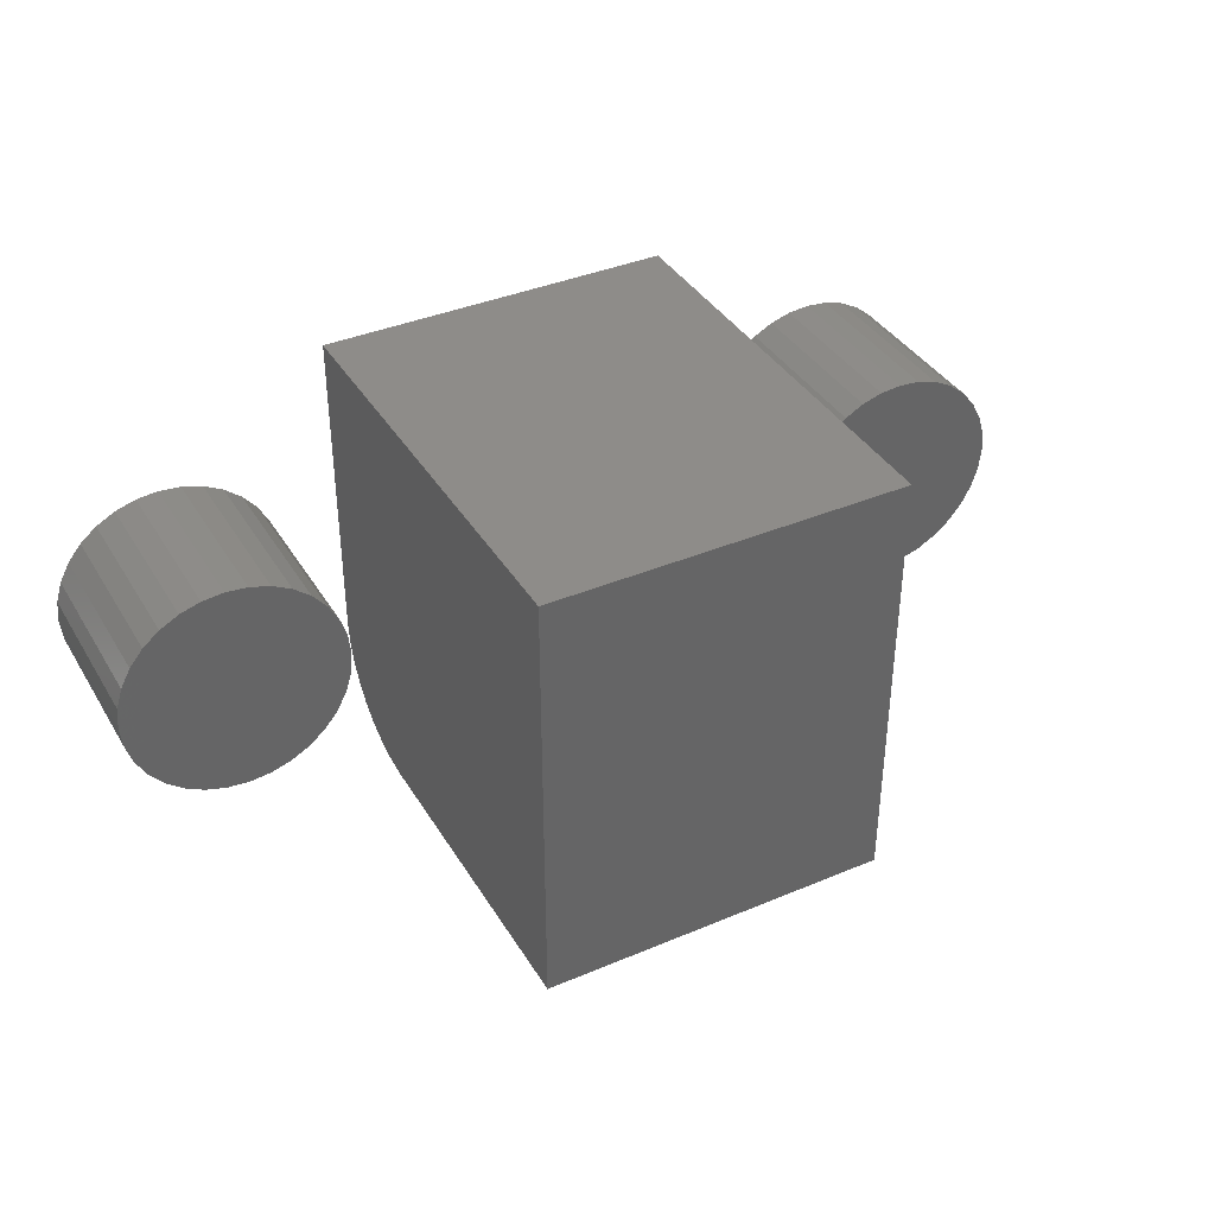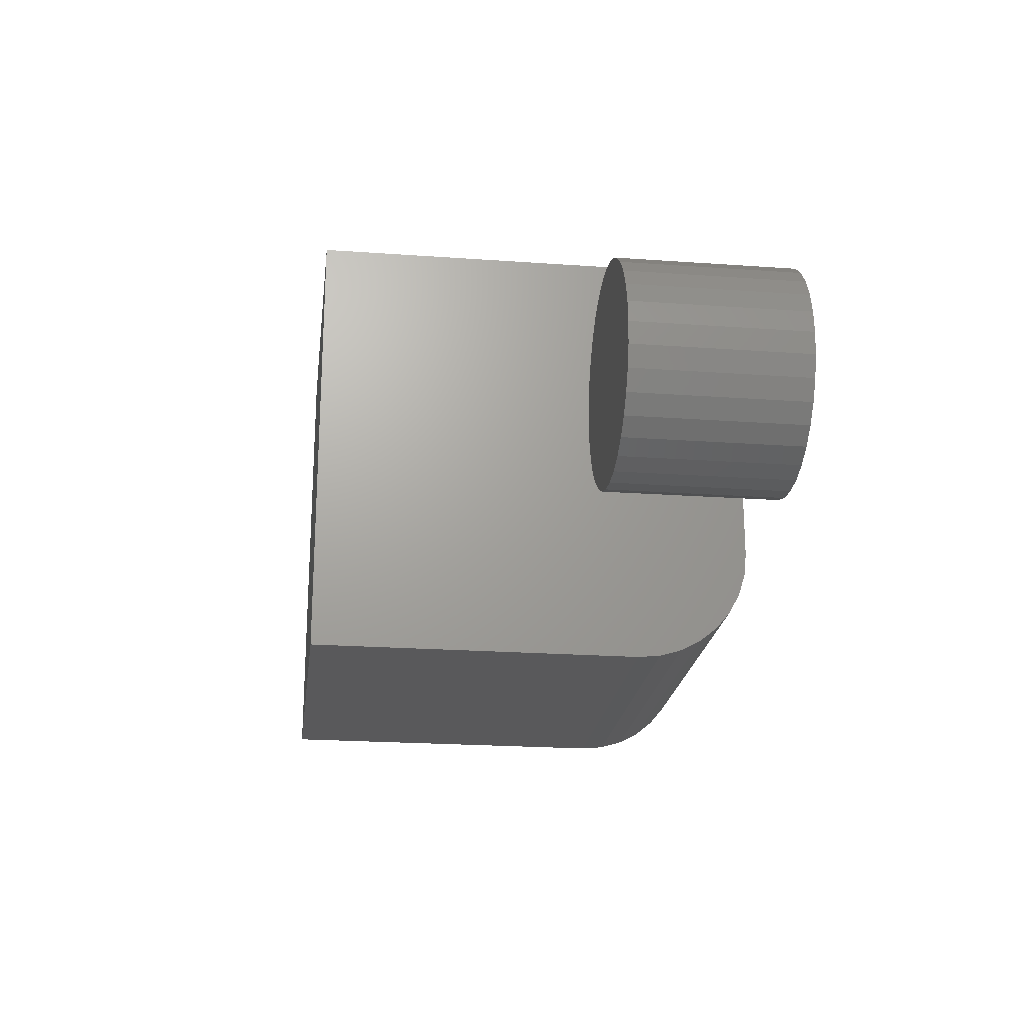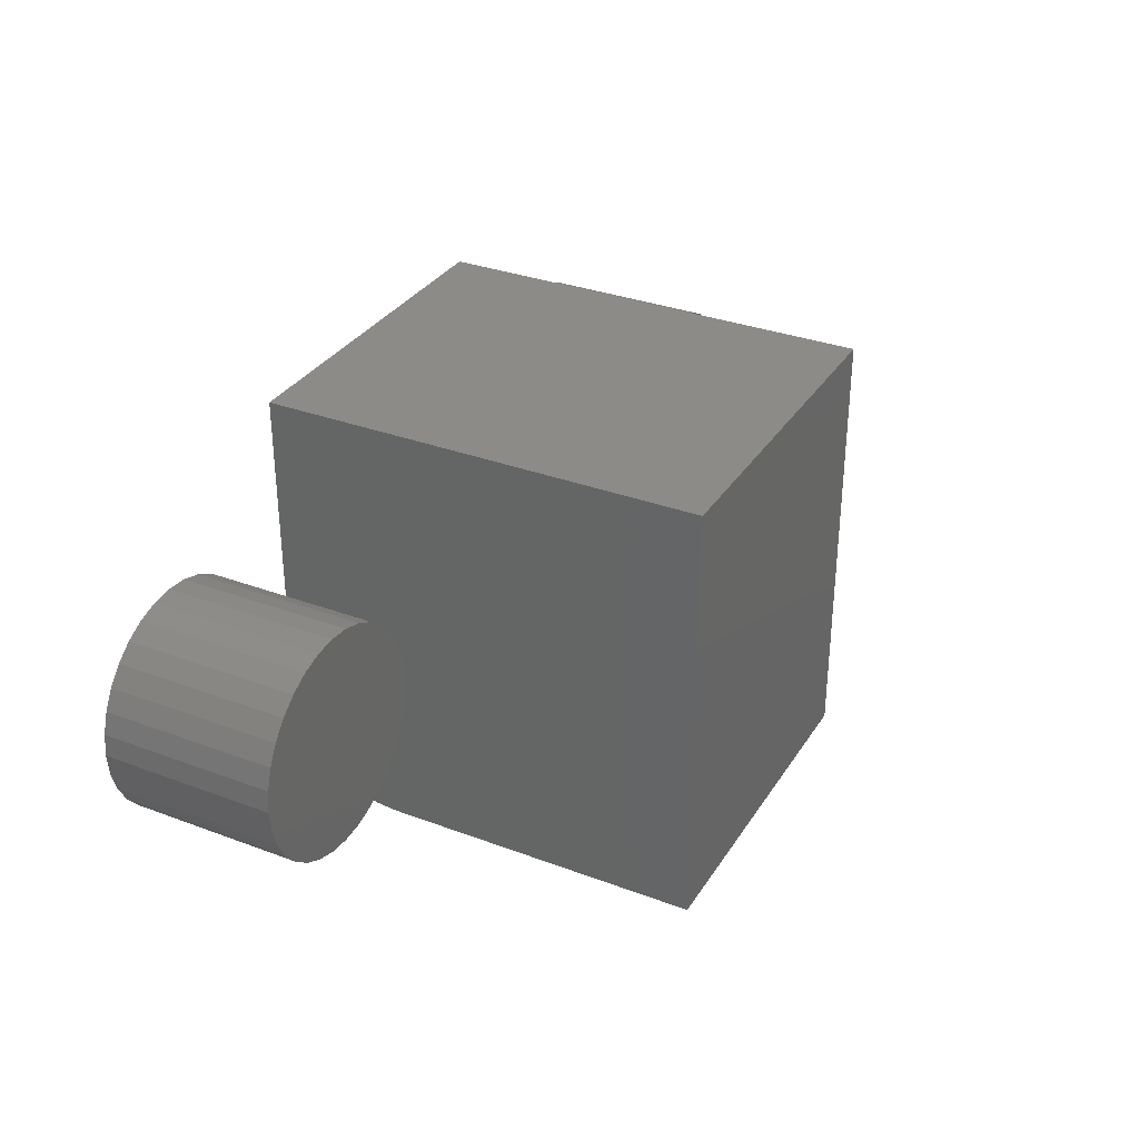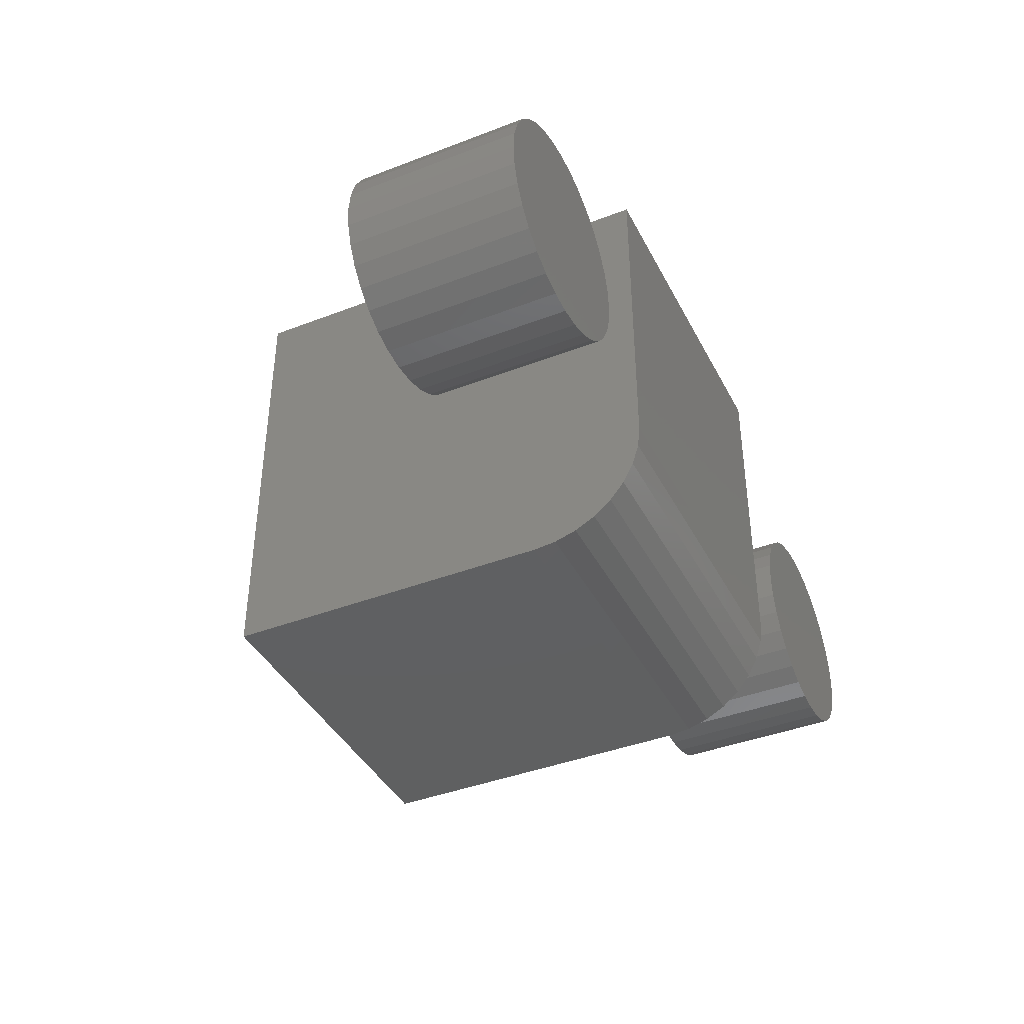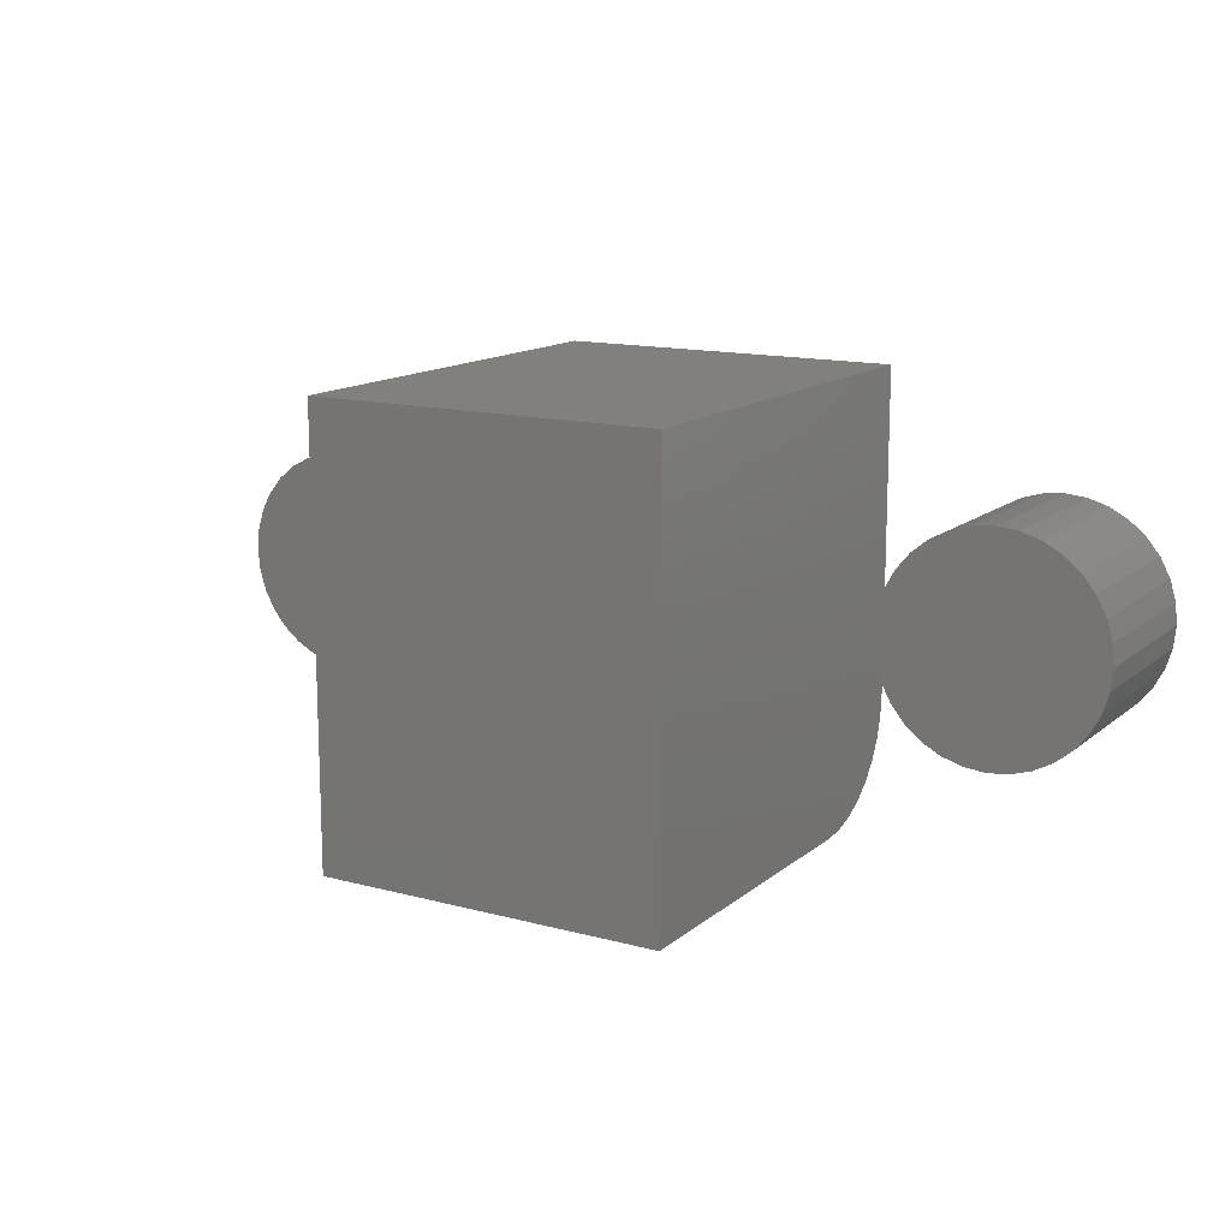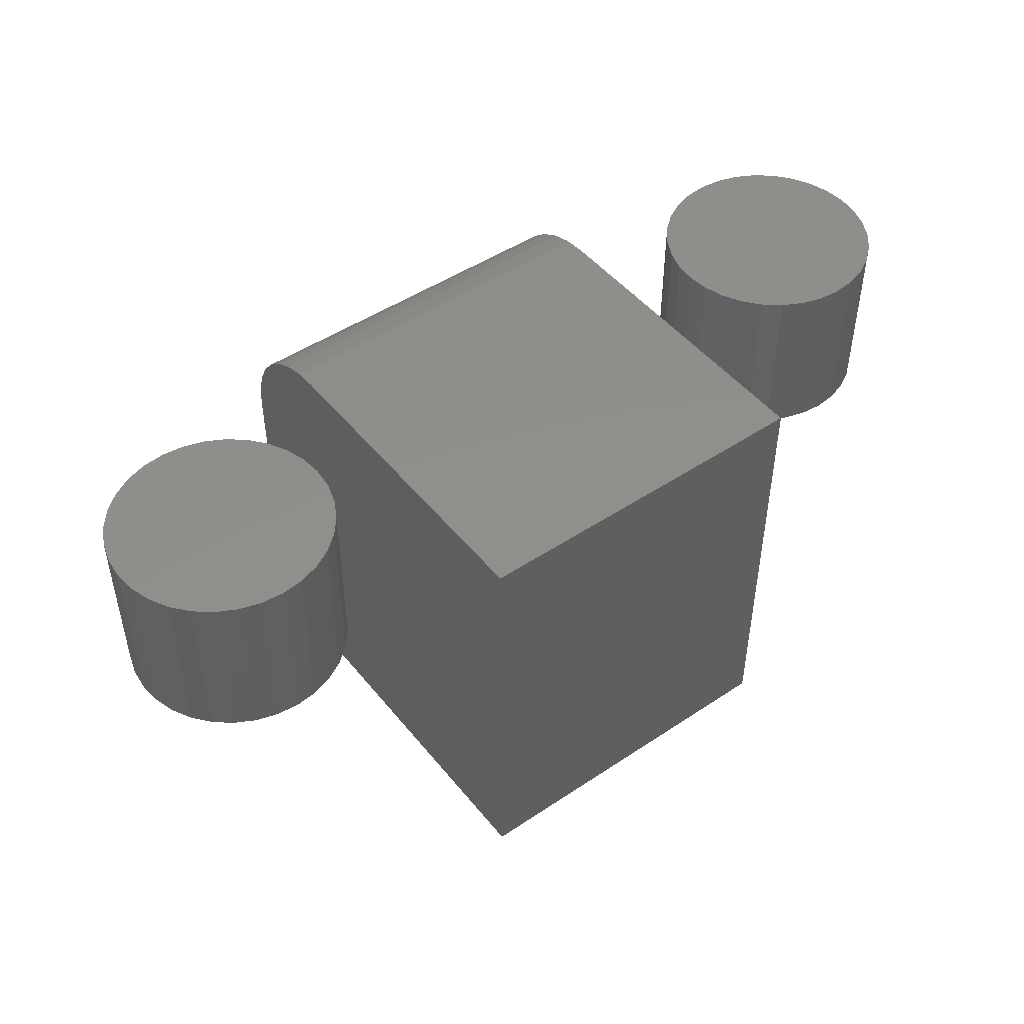
<metadata>
{"format":"stl","ext":"stl","renderer":"f3d","projection":"perspective","resolution":1024,"background":"white","views":[{"elev":38.2,"azim":-28.1,"up":"+Z"},{"elev":-22.0,"azim":82.9,"up":"+Z"},{"elev":32.6,"azim":-62.5,"up":"+Z"},{"elev":-40.5,"azim":115.3,"up":"+Z"},{"elev":13.9,"azim":30.7,"up":"+Z"},{"elev":47.8,"azim":-36.9,"up":"+Y"}]}
</metadata>
<code>
# stl→obj: 152 verts, 292 faces
v 0.1406 3.187e-34 0.09375
v 0.1406 1.222e-33 0.3594
v 0.4281 1.596e-17 0.09375
v 0.4281 1.596e-17 0.3594
v 0.1406 -0.001801 0.07546
v 0.1406 -0.09375 0
v 0.1406 -0.3594 0
v 0.1406 -0.3594 0.3594
v 0.1406 -0.007136 0.05787
v 0.1406 -0.0158 0.04167
v 0.1406 -0.02746 0.02746
v 0.1406 -0.04167 0.0158
v 0.1406 -0.05787 0.007136
v 0.1406 -0.07546 0.001801
v 0.4281 -0.09375 -1.76e-17
v 0.4281 -0.07546 0.001801
v 0.4281 -0.05787 0.007136
v 0.4281 -0.04167 0.0158
v 0.4281 -0.02746 0.02746
v 0.4281 -0.0158 0.04167
v 0.4281 -0.007136 0.05787
v 0.4281 -0.001801 0.07546
v 0.4281 -0.3594 0.3594
v 0.4281 -0.3594 -1.76e-17
v 0.5557 -0.1406 0.2706
v 0.5911 -0.1406 0.2706
v 0.5734 -0.1406 0.2724
v 0.5387 -0.1406 0.2655
v 0.6082 -0.1406 0.2655
v 0.523 -0.1406 0.2571
v 0.6239 -0.1406 0.2571
v 0.5092 -0.1406 0.2458
v 0.6376 -0.1406 0.2458
v 0.6376 -0.1406 0.1174
v 0.523 -0.1406 0.1061
v 0.6239 -0.1406 0.1061
v 0.5387 -0.1406 0.0977
v 0.6082 -0.1406 0.0977
v 0.5557 -0.1406 0.09253
v 0.5911 -0.1406 0.09253
v 0.5734 -0.1406 0.09079
v 0.6489 -0.1406 0.232
v 0.4979 -0.1406 0.232
v 0.6573 -0.1406 0.2163
v 0.4896 -0.1406 0.2163
v 0.6625 -0.1406 0.1993
v 0.4844 -0.1406 0.1993
v 0.6642 -0.1406 0.1816
v 0.4826 -0.1406 0.1816
v 0.6625 -0.1406 0.1639
v 0.4844 -0.1406 0.1639
v 0.6573 -0.1406 0.1468
v 0.4896 -0.1406 0.1468
v 0.6489 -0.1406 0.1311
v 0.4979 -0.1406 0.1311
v 0.5092 -0.1406 0.1174
v 0.5734 1.388e-17 0.2724
v 0.5911 1.486e-17 0.2706
v 0.5557 1.289e-17 0.2706
v 0.5387 1.195e-17 0.2655
v 0.6082 1.581e-17 0.2655
v 0.523 1.108e-17 0.2571
v 0.6239 1.668e-17 0.2571
v 0.5092 1.031e-17 0.2458
v 0.6376 1.744e-17 0.2458
v 0.6239 1.668e-17 0.1061
v 0.523 1.108e-17 0.1061
v 0.6376 1.744e-17 0.1174
v 0.5387 1.195e-17 0.0977
v 0.6082 1.581e-17 0.0977
v 0.5557 1.289e-17 0.09253
v 0.5911 1.486e-17 0.09253
v 0.5734 1.388e-17 0.09079
v 0.5092 1.031e-17 0.1174
v 0.4979 9.687e-18 0.1311
v 0.6489 1.807e-17 0.1311
v 0.4896 9.222e-18 0.1468
v 0.6573 1.853e-17 0.1468
v 0.4844 8.935e-18 0.1639
v 0.6625 1.882e-17 0.1639
v 0.4826 8.838e-18 0.1816
v 0.6642 1.892e-17 0.1816
v 0.4844 8.935e-18 0.1993
v 0.6625 1.882e-17 0.1993
v 0.4896 9.222e-18 0.2163
v 0.6573 1.853e-17 0.2163
v 0.4979 9.687e-18 0.232
v 0.6489 1.807e-17 0.232
v -0.01771 -0.1406 0.2706
v 0.01771 -0.1406 0.2706
v 2.224e-17 -0.1406 0.2724
v -0.03474 -0.1406 0.2655
v 0.03474 -0.1406 0.2655
v -0.05044 -0.1406 0.2571
v 0.05044 -0.1406 0.2571
v -0.0642 -0.1406 0.2458
v 0.0642 -0.1406 0.2458
v 0.0642 -0.1406 0.1174
v -0.05044 -0.1406 0.1061
v 0.05044 -0.1406 0.1061
v -0.03474 -0.1406 0.0977
v 0.03474 -0.1406 0.0977
v -0.01771 -0.1406 0.09253
v 0.01771 -0.1406 0.09253
v -1.112e-17 -0.1406 0.09079
v 0.07549 -0.1406 0.232
v -0.07549 -0.1406 0.232
v 0.08388 -0.1406 0.2163
v -0.08388 -0.1406 0.2163
v 0.08904 -0.1406 0.1993
v -0.08904 -0.1406 0.1993
v 0.09079 -0.1406 0.1816
v -0.09079 -0.1406 0.1816
v 0.08904 -0.1406 0.1639
v -0.08904 -0.1406 0.1639
v 0.08388 -0.1406 0.1468
v -0.08388 -0.1406 0.1468
v 0.07549 -0.1406 0.1311
v -0.07549 -0.1406 0.1311
v -0.0642 -0.1406 0.1174
v 2.224e-17 0 0.2724
v 0.01771 0 0.2706
v -0.01771 0 0.2706
v -0.03474 0 0.2655
v 0.03474 0 0.2655
v -0.05044 0 0.2571
v 0.05044 0 0.2571
v -0.0642 0 0.2458
v 0.0642 0 0.2458
v 0.05044 0 0.1061
v -0.05044 0 0.1061
v 0.0642 0 0.1174
v -0.03474 0 0.0977
v 0.03474 0 0.0977
v -0.01771 0 0.09253
v 0.01771 0 0.09253
v -1.112e-17 0 0.09079
v -0.0642 0 0.1174
v -0.07549 0 0.1311
v 0.07549 0 0.1311
v -0.08388 0 0.1468
v 0.08388 0 0.1468
v -0.08904 0 0.1639
v 0.08904 0 0.1639
v -0.09079 0 0.1816
v 0.09079 0 0.1816
v -0.08904 0 0.1993
v 0.08904 0 0.1993
v -0.08388 0 0.2163
v 0.08388 0 0.2163
v -0.07549 0 0.232
v 0.07549 0 0.232
f 1 2 3
f 3 2 4
f 1 5 2
f 6 7 8
f 6 8 2
f 6 2 5
f 6 5 9
f 6 9 10
f 6 10 11
f 6 11 12
f 6 12 13
f 6 13 14
f 15 16 17
f 15 17 18
f 15 18 19
f 15 19 20
f 15 20 21
f 15 21 22
f 15 22 3
f 15 3 4
f 15 4 23
f 15 23 24
f 6 15 7
f 7 15 24
f 1 3 5
f 5 3 22
f 5 22 9
f 9 22 21
f 9 21 10
f 10 21 20
f 10 20 11
f 11 20 19
f 11 19 12
f 12 19 18
f 12 18 13
f 13 18 17
f 13 17 14
f 14 17 16
f 14 16 6
f 6 16 15
f 7 24 8
f 8 24 23
f 4 2 23
f 23 2 8
f 25 26 27
f 26 25 28
f 26 28 29
f 29 28 30
f 29 30 31
f 31 30 32
f 31 32 33
f 34 35 36
f 36 35 37
f 36 37 38
f 38 37 39
f 38 39 40
f 40 39 41
f 33 32 42
f 42 32 43
f 42 43 44
f 44 43 45
f 44 45 46
f 46 45 47
f 46 47 48
f 48 47 49
f 48 49 50
f 50 49 51
f 50 51 52
f 52 51 53
f 52 53 54
f 54 53 55
f 54 55 34
f 34 55 56
f 34 56 35
f 57 58 59
f 60 59 58
f 61 60 58
f 62 60 61
f 63 62 61
f 64 62 63
f 65 64 63
f 66 67 68
f 69 67 66
f 70 69 66
f 71 69 70
f 72 71 70
f 73 71 72
f 67 74 68
f 68 74 75
f 68 75 76
f 76 75 77
f 76 77 78
f 78 77 79
f 78 79 80
f 80 79 81
f 80 81 82
f 82 81 83
f 82 83 84
f 84 83 85
f 84 85 86
f 86 85 87
f 86 87 88
f 88 87 64
f 88 64 65
f 82 48 80
f 80 48 50
f 80 50 78
f 78 50 52
f 78 52 76
f 76 52 54
f 76 54 68
f 68 54 34
f 68 34 66
f 66 34 36
f 66 36 70
f 70 36 38
f 70 38 72
f 72 38 40
f 72 40 73
f 73 40 41
f 73 41 71
f 71 41 39
f 71 39 69
f 69 39 37
f 69 37 67
f 67 37 35
f 67 35 74
f 74 35 56
f 74 56 75
f 75 56 55
f 75 55 77
f 77 55 53
f 77 53 79
f 79 53 51
f 79 51 81
f 81 51 49
f 81 49 83
f 83 49 47
f 83 47 85
f 85 47 45
f 85 45 87
f 87 45 43
f 87 43 64
f 64 43 32
f 64 32 62
f 62 32 30
f 62 30 60
f 60 30 28
f 60 28 59
f 59 28 25
f 59 25 57
f 57 25 27
f 57 27 58
f 58 27 26
f 58 26 61
f 61 26 29
f 61 29 63
f 63 29 31
f 63 31 65
f 65 31 33
f 65 33 88
f 88 33 42
f 88 42 86
f 86 42 44
f 86 44 84
f 84 44 46
f 84 46 82
f 82 46 48
f 89 90 91
f 90 89 92
f 90 92 93
f 93 92 94
f 93 94 95
f 95 94 96
f 95 96 97
f 98 99 100
f 100 99 101
f 100 101 102
f 102 101 103
f 102 103 104
f 104 103 105
f 97 96 106
f 106 96 107
f 106 107 108
f 108 107 109
f 108 109 110
f 110 109 111
f 110 111 112
f 112 111 113
f 112 113 114
f 114 113 115
f 114 115 116
f 116 115 117
f 116 117 118
f 118 117 119
f 118 119 98
f 98 119 120
f 98 120 99
f 121 122 123
f 124 123 122
f 125 124 122
f 126 124 125
f 127 126 125
f 128 126 127
f 129 128 127
f 130 131 132
f 133 131 130
f 134 133 130
f 135 133 134
f 136 135 134
f 137 135 136
f 131 138 132
f 132 138 139
f 132 139 140
f 140 139 141
f 140 141 142
f 142 141 143
f 142 143 144
f 144 143 145
f 144 145 146
f 146 145 147
f 146 147 148
f 148 147 149
f 148 149 150
f 150 149 151
f 150 151 152
f 152 151 128
f 152 128 129
f 146 112 144
f 144 112 114
f 144 114 142
f 142 114 116
f 142 116 140
f 140 116 118
f 140 118 132
f 132 118 98
f 132 98 130
f 130 98 100
f 130 100 134
f 134 100 102
f 134 102 136
f 136 102 104
f 136 104 137
f 137 104 105
f 137 105 135
f 135 105 103
f 135 103 133
f 133 103 101
f 133 101 131
f 131 101 99
f 131 99 138
f 138 99 120
f 138 120 139
f 139 120 119
f 139 119 141
f 141 119 117
f 141 117 143
f 143 117 115
f 143 115 145
f 145 115 113
f 145 113 147
f 147 113 111
f 147 111 149
f 149 111 109
f 149 109 151
f 151 109 107
f 151 107 128
f 128 107 96
f 128 96 126
f 126 96 94
f 126 94 124
f 124 94 92
f 124 92 123
f 123 92 89
f 123 89 121
f 121 89 91
f 121 91 122
f 122 91 90
f 122 90 125
f 125 90 93
f 125 93 127
f 127 93 95
f 127 95 129
f 129 95 97
f 129 97 152
f 152 97 106
f 152 106 150
f 150 106 108
f 150 108 148
f 148 108 110
f 148 110 146
f 146 110 112

</code>
